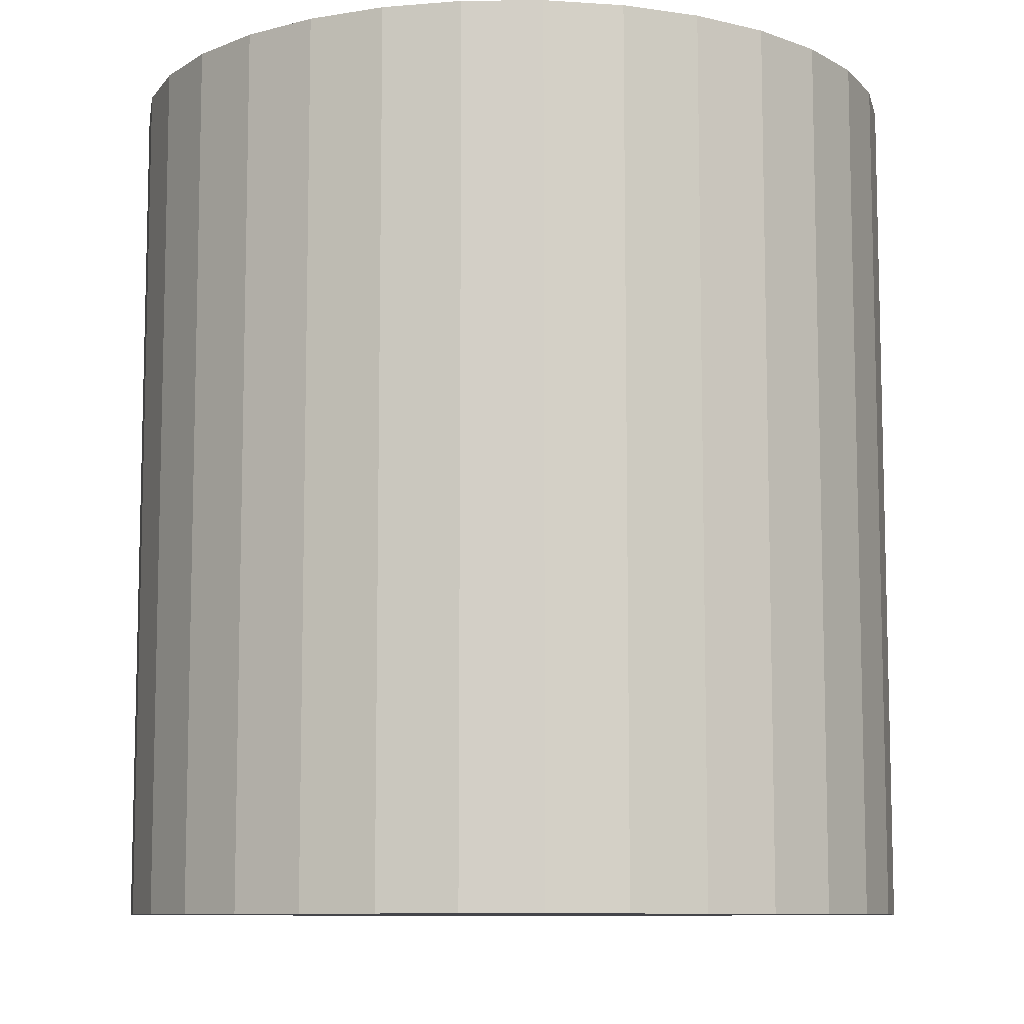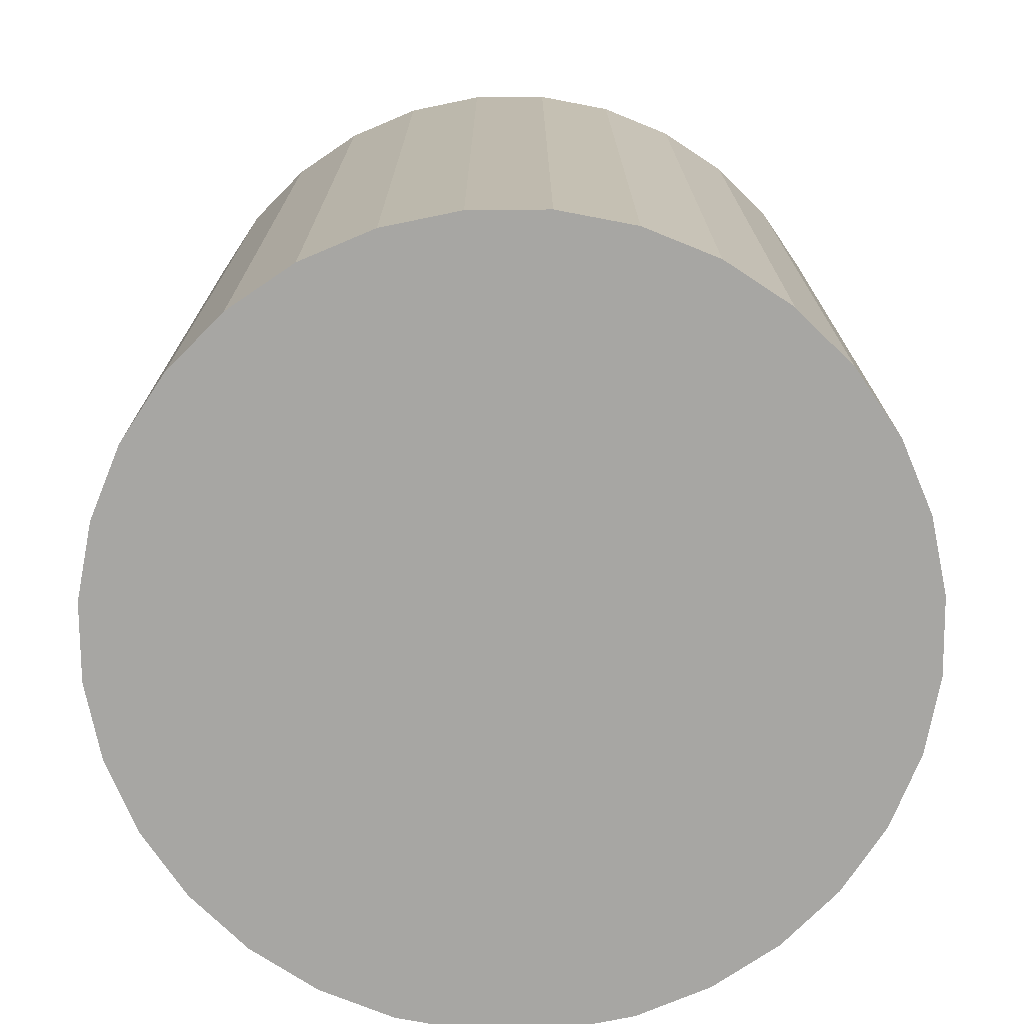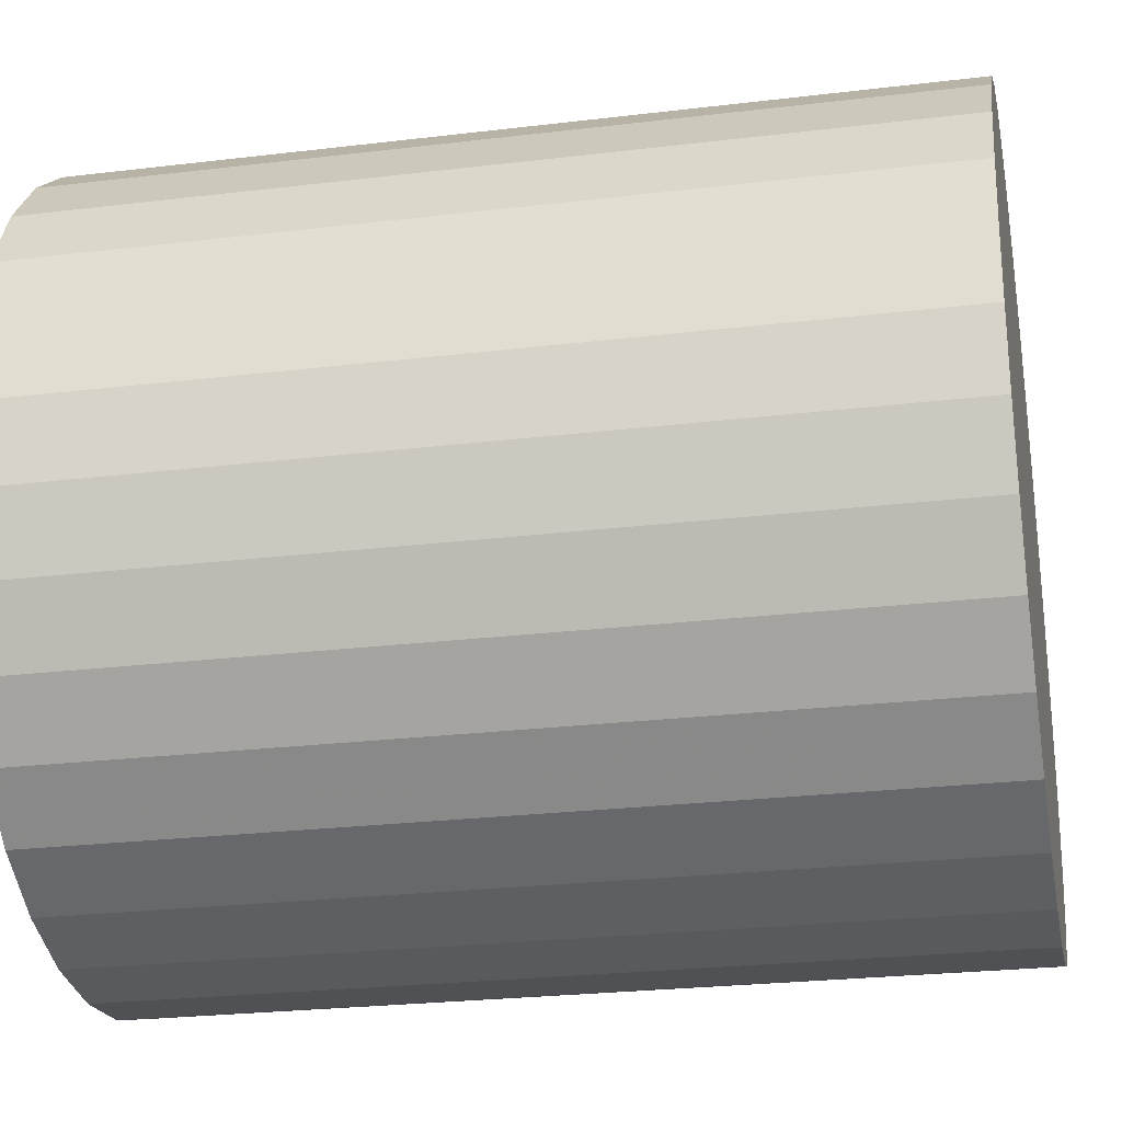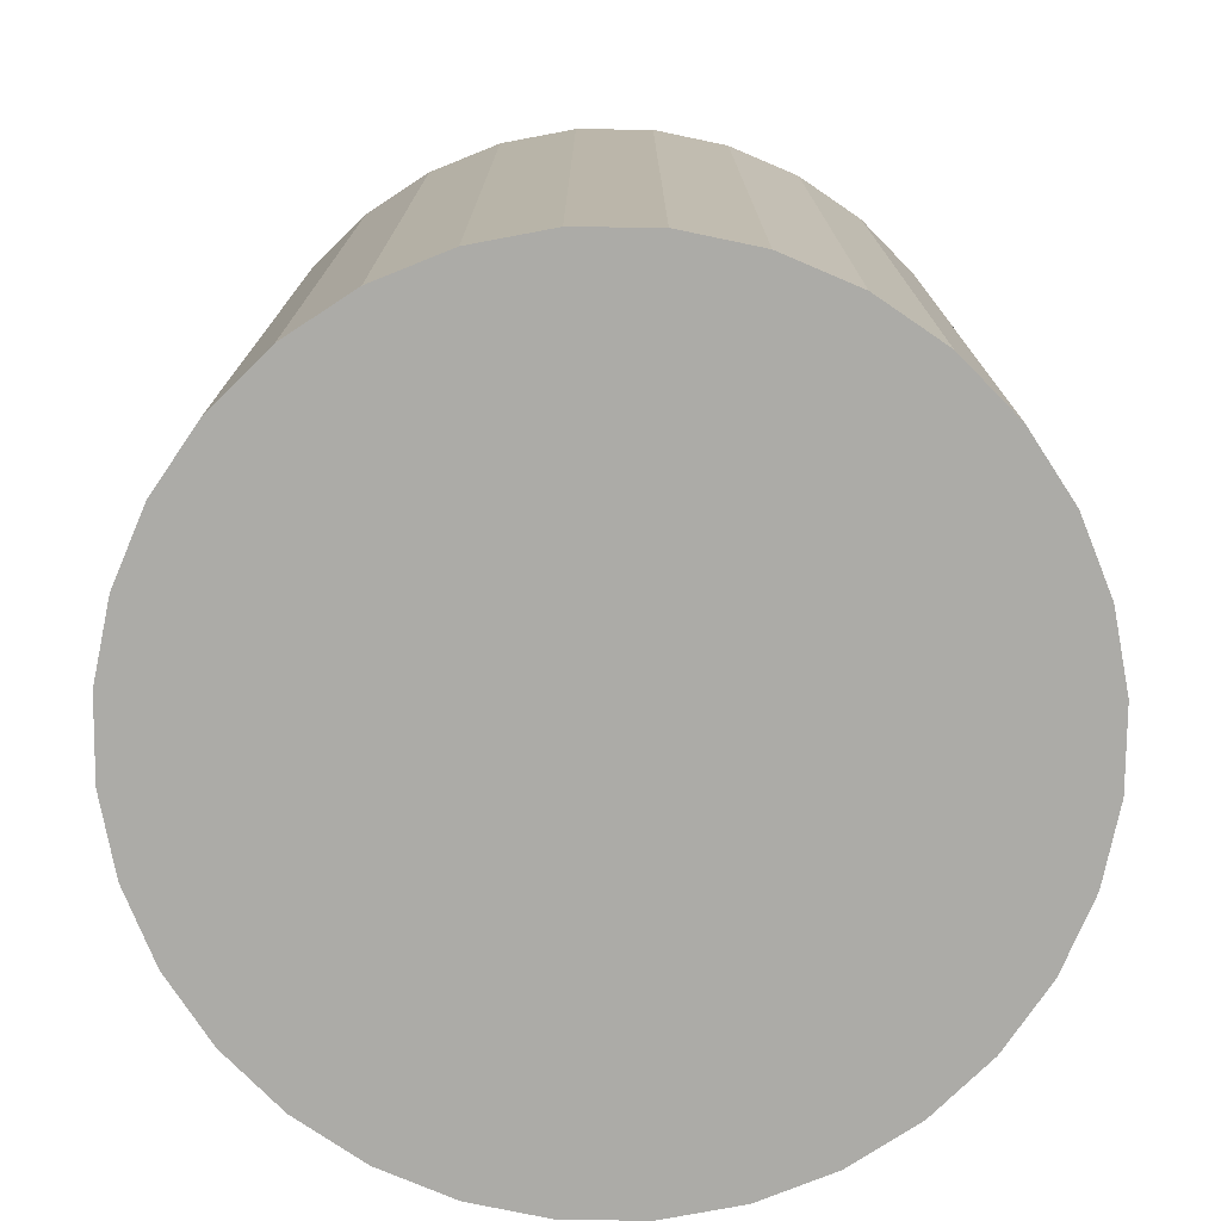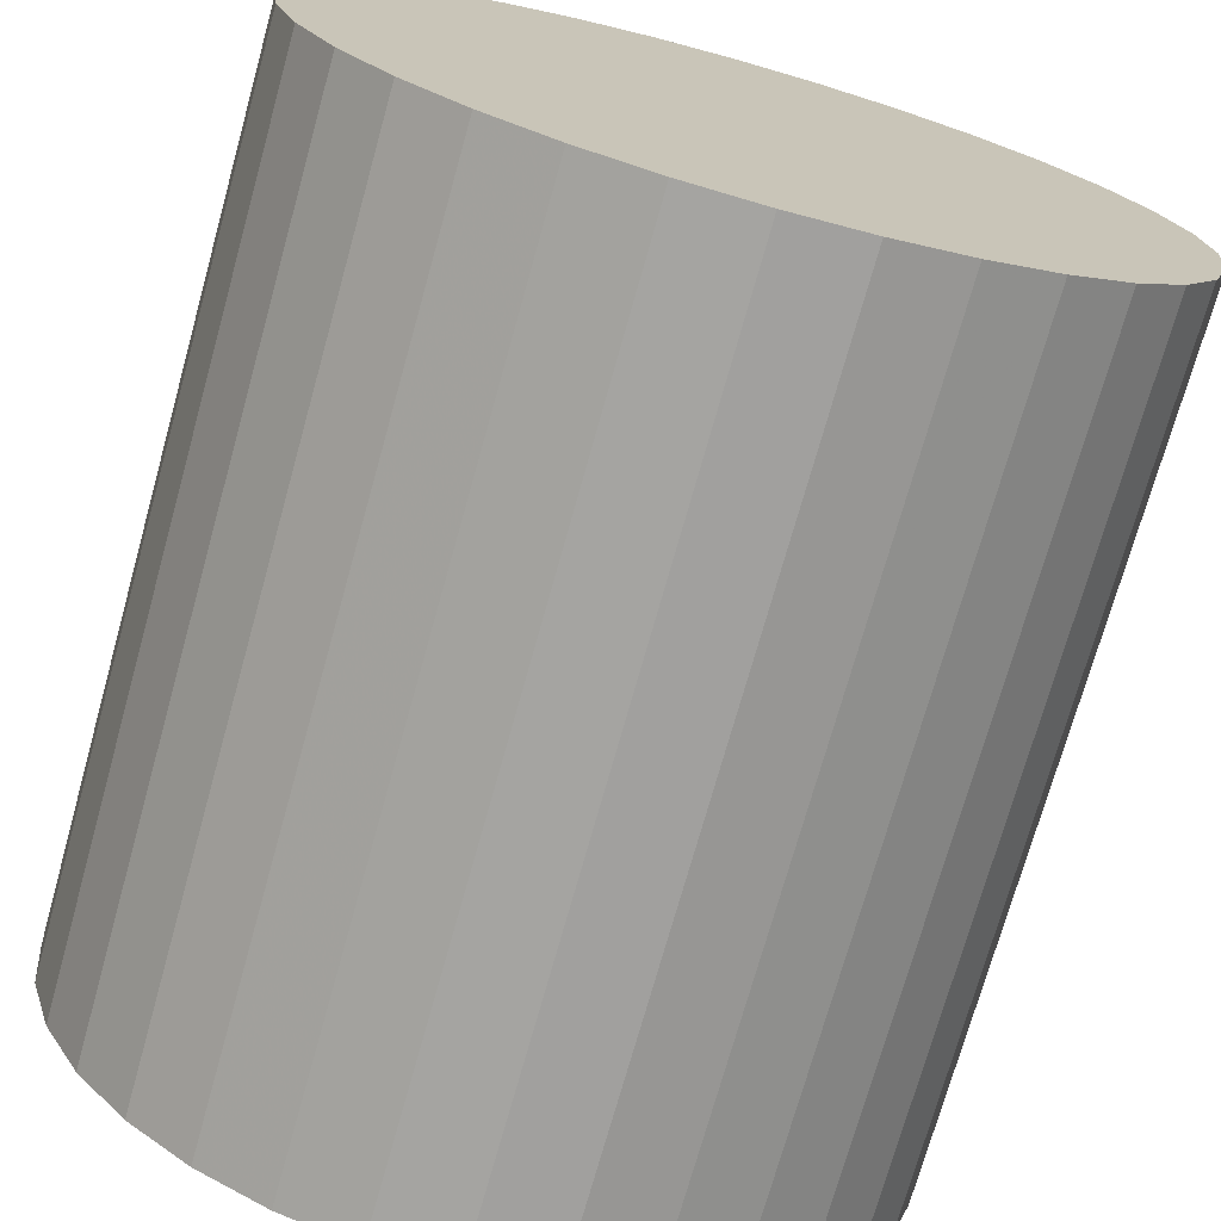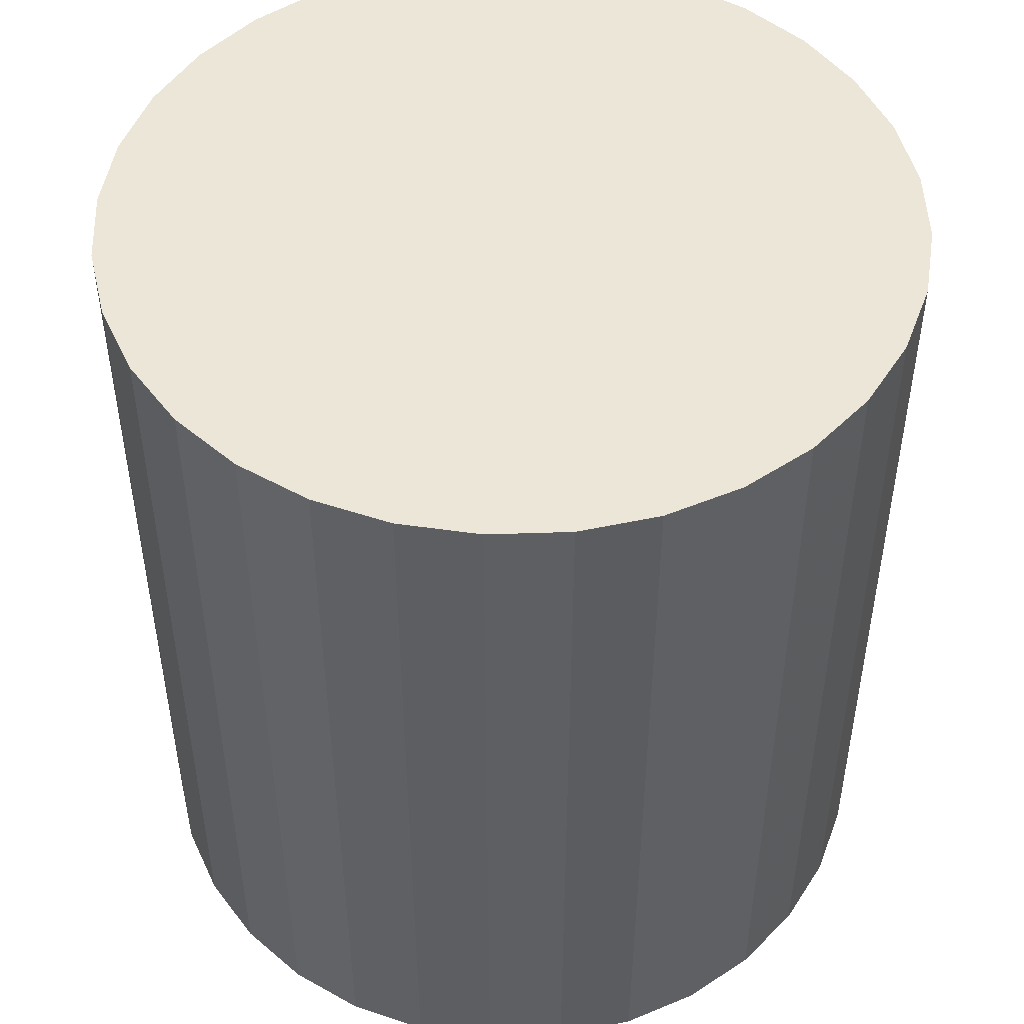
<metadata>
{"format":"obj","ext":"obj","renderer":"f3d","projection":"perspective","resolution":1024,"background":"white","views":[{"elev":-9.2,"azim":108.2,"up":"+Z"},{"elev":-74.2,"azim":-27.7,"up":"+Z"},{"elev":-25.3,"azim":-79.0,"up":"+Y"},{"elev":-76.2,"azim":-73.7,"up":"+Z"},{"elev":-72.9,"azim":-15.6,"up":"+Y"},{"elev":49.1,"azim":3.5,"up":"+Z"}]}
</metadata>
<code>
v 0 0 -0.03055
v 0.02831 0 -0.03055
v 0.02831 0 0.03055
v 0 0 0.03055
v 0.02777 0.005523 -0.03055
v 0.02777 0.005523 0.03055
v 0.02615 0.01083 -0.03055
v 0.02615 0.01083 0.03055
v 0.02354 0.01573 -0.03055
v 0.02354 0.01573 0.03055
v 0.02002 0.02002 -0.03055
v 0.02002 0.02002 0.03055
v 0.01573 0.02354 -0.03055
v 0.01573 0.02354 0.03055
v 0.01083 0.02615 -0.03055
v 0.01083 0.02615 0.03055
v 0.005523 0.02777 -0.03055
v 0.005523 0.02777 0.03055
v 0 0.02831 -0.03055
v 0 0.02831 0.03055
v -0.005523 0.02777 -0.03055
v -0.005523 0.02777 0.03055
v -0.01083 0.02615 -0.03055
v -0.01083 0.02615 0.03055
v -0.01573 0.02354 -0.03055
v -0.01573 0.02354 0.03055
v -0.02002 0.02002 -0.03055
v -0.02002 0.02002 0.03055
v -0.02354 0.01573 -0.03055
v -0.02354 0.01573 0.03055
v -0.02615 0.01083 -0.03055
v -0.02615 0.01083 0.03055
v -0.02777 0.005523 -0.03055
v -0.02777 0.005523 0.03055
v -0.02831 0 -0.03055
v -0.02831 0 0.03055
v -0.02777 -0.005523 -0.03055
v -0.02777 -0.005523 0.03055
v -0.02615 -0.01083 -0.03055
v -0.02615 -0.01083 0.03055
v -0.02354 -0.01573 -0.03055
v -0.02354 -0.01573 0.03055
v -0.02002 -0.02002 -0.03055
v -0.02002 -0.02002 0.03055
v -0.01573 -0.02354 -0.03055
v -0.01573 -0.02354 0.03055
v -0.01083 -0.02615 -0.03055
v -0.01083 -0.02615 0.03055
v -0.005523 -0.02777 -0.03055
v -0.005523 -0.02777 0.03055
v -0 -0.02831 -0.03055
v -0 -0.02831 0.03055
v 0.005523 -0.02777 -0.03055
v 0.005523 -0.02777 0.03055
v 0.01083 -0.02615 -0.03055
v 0.01083 -0.02615 0.03055
v 0.01573 -0.02354 -0.03055
v 0.01573 -0.02354 0.03055
v 0.02002 -0.02002 -0.03055
v 0.02002 -0.02002 0.03055
v 0.02354 -0.01573 -0.03055
v 0.02354 -0.01573 0.03055
v 0.02615 -0.01083 -0.03055
v 0.02615 -0.01083 0.03055
v 0.02777 -0.005523 -0.03055
v 0.02777 -0.005523 0.03055
f 2 1 5
f 2 5 3
f 3 5 6
f 3 6 4
f 5 1 7
f 5 7 6
f 6 7 8
f 6 8 4
f 7 1 9
f 7 9 8
f 8 9 10
f 8 10 4
f 9 1 11
f 9 11 10
f 10 11 12
f 10 12 4
f 11 1 13
f 11 13 12
f 12 13 14
f 12 14 4
f 13 1 15
f 13 15 14
f 14 15 16
f 14 16 4
f 15 1 17
f 15 17 16
f 16 17 18
f 16 18 4
f 17 1 19
f 17 19 18
f 18 19 20
f 18 20 4
f 19 1 21
f 19 21 20
f 20 21 22
f 20 22 4
f 21 1 23
f 21 23 22
f 22 23 24
f 22 24 4
f 23 1 25
f 23 25 24
f 24 25 26
f 24 26 4
f 25 1 27
f 25 27 26
f 26 27 28
f 26 28 4
f 27 1 29
f 27 29 28
f 28 29 30
f 28 30 4
f 29 1 31
f 29 31 30
f 30 31 32
f 30 32 4
f 31 1 33
f 31 33 32
f 32 33 34
f 32 34 4
f 33 1 35
f 33 35 34
f 34 35 36
f 34 36 4
f 35 1 37
f 35 37 36
f 36 37 38
f 36 38 4
f 37 1 39
f 37 39 38
f 38 39 40
f 38 40 4
f 39 1 41
f 39 41 40
f 40 41 42
f 40 42 4
f 41 1 43
f 41 43 42
f 42 43 44
f 42 44 4
f 43 1 45
f 43 45 44
f 44 45 46
f 44 46 4
f 45 1 47
f 45 47 46
f 46 47 48
f 46 48 4
f 47 1 49
f 47 49 48
f 48 49 50
f 48 50 4
f 49 1 51
f 49 51 50
f 50 51 52
f 50 52 4
f 51 1 53
f 51 53 52
f 52 53 54
f 52 54 4
f 53 1 55
f 53 55 54
f 54 55 56
f 54 56 4
f 55 1 57
f 55 57 56
f 56 57 58
f 56 58 4
f 57 1 59
f 57 59 58
f 58 59 60
f 58 60 4
f 59 1 61
f 59 61 60
f 60 61 62
f 60 62 4
f 61 1 63
f 61 63 62
f 62 63 64
f 62 64 4
f 63 1 65
f 63 65 64
f 64 65 66
f 64 66 4
f 65 1 2
f 65 2 66
f 66 2 3
f 66 3 4

</code>
